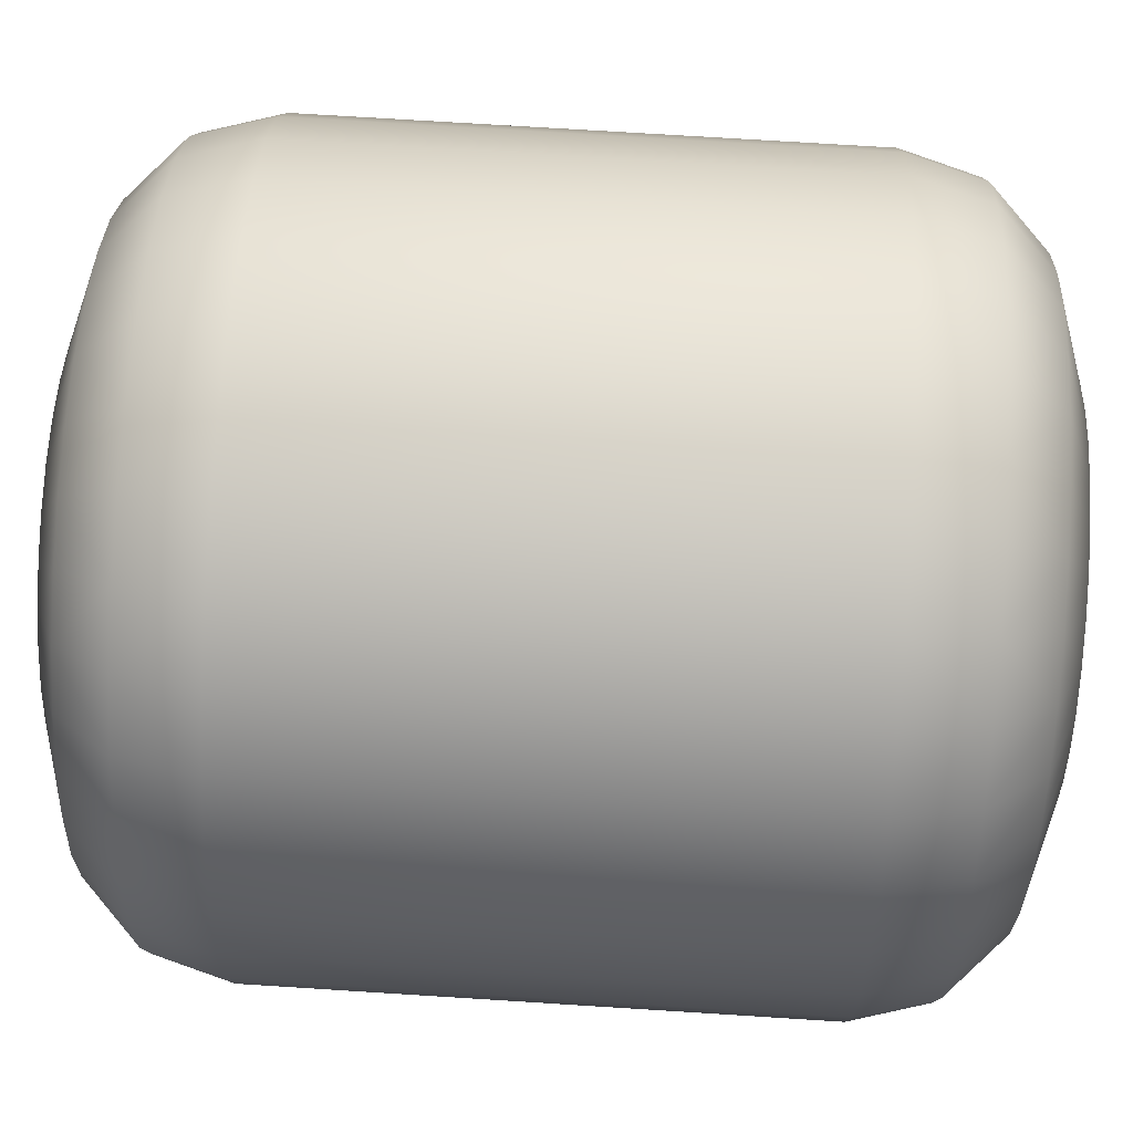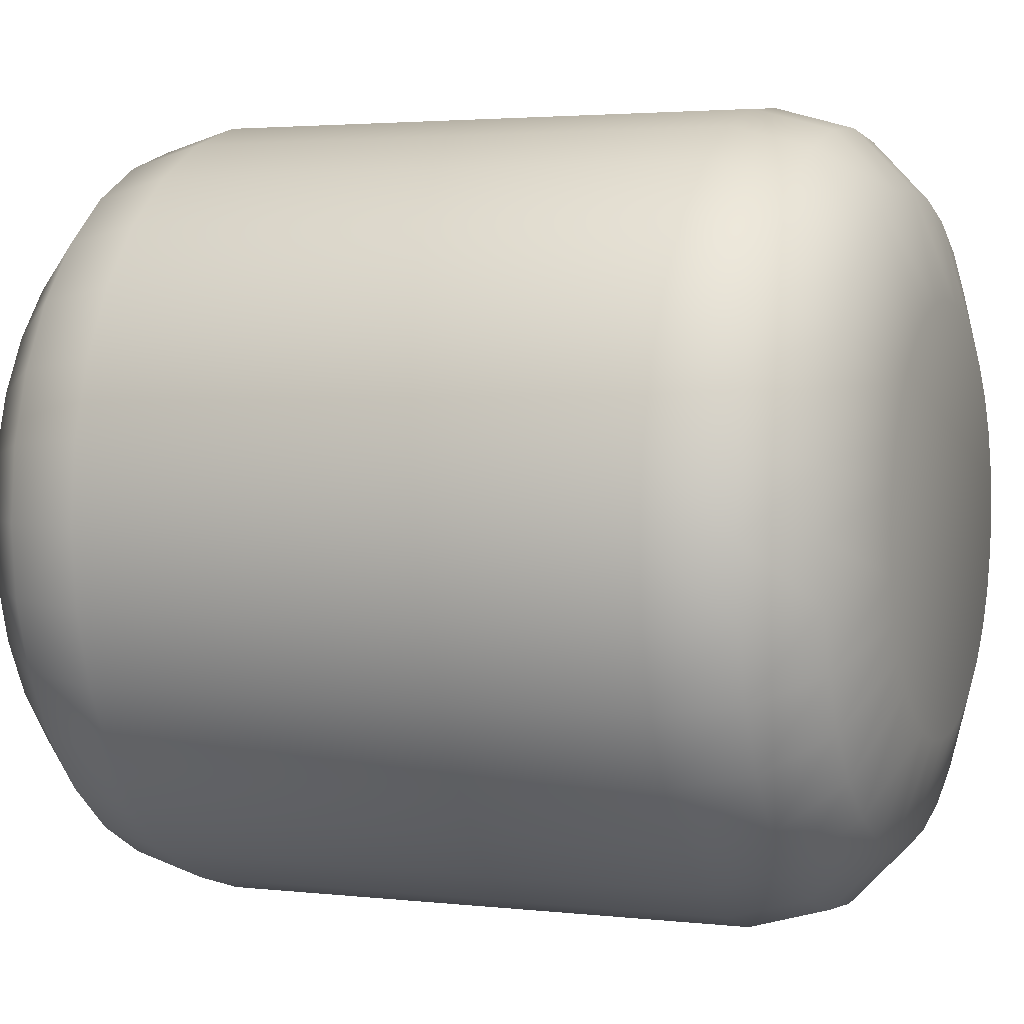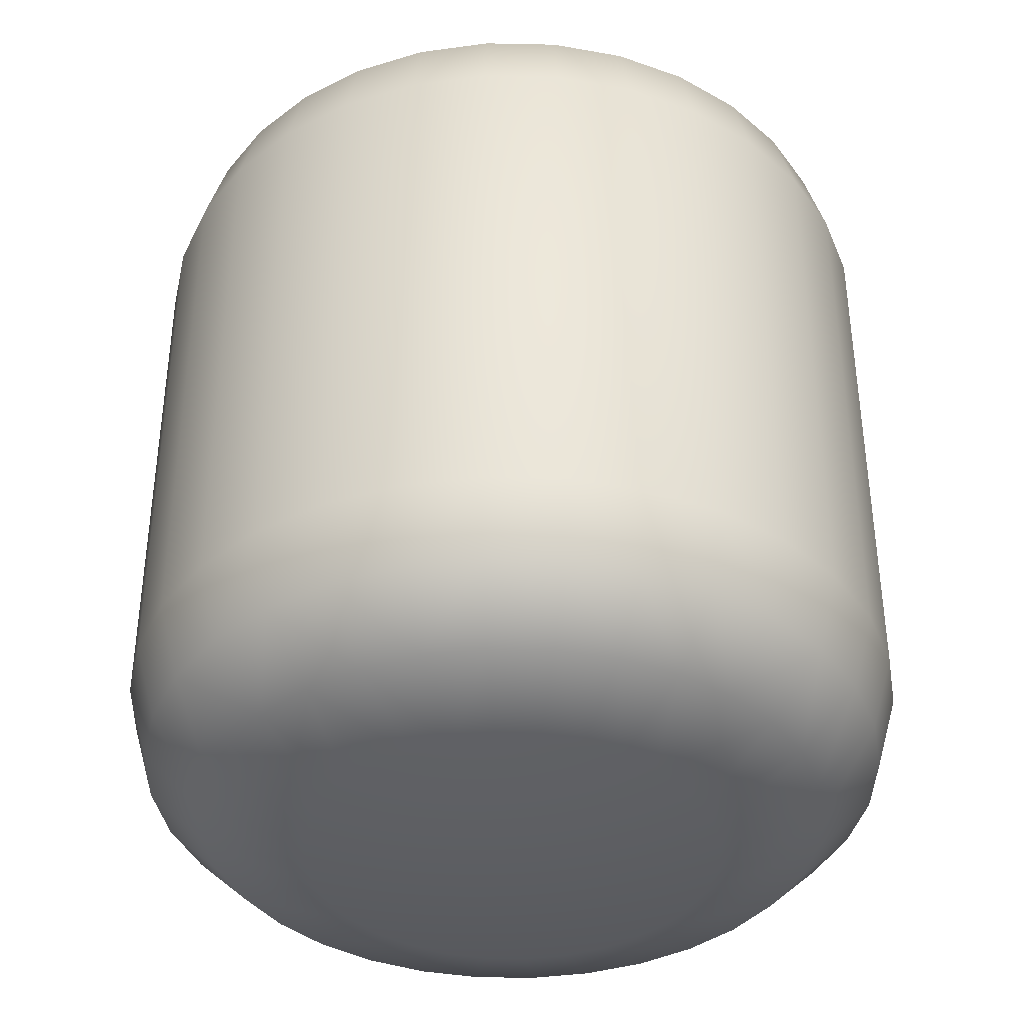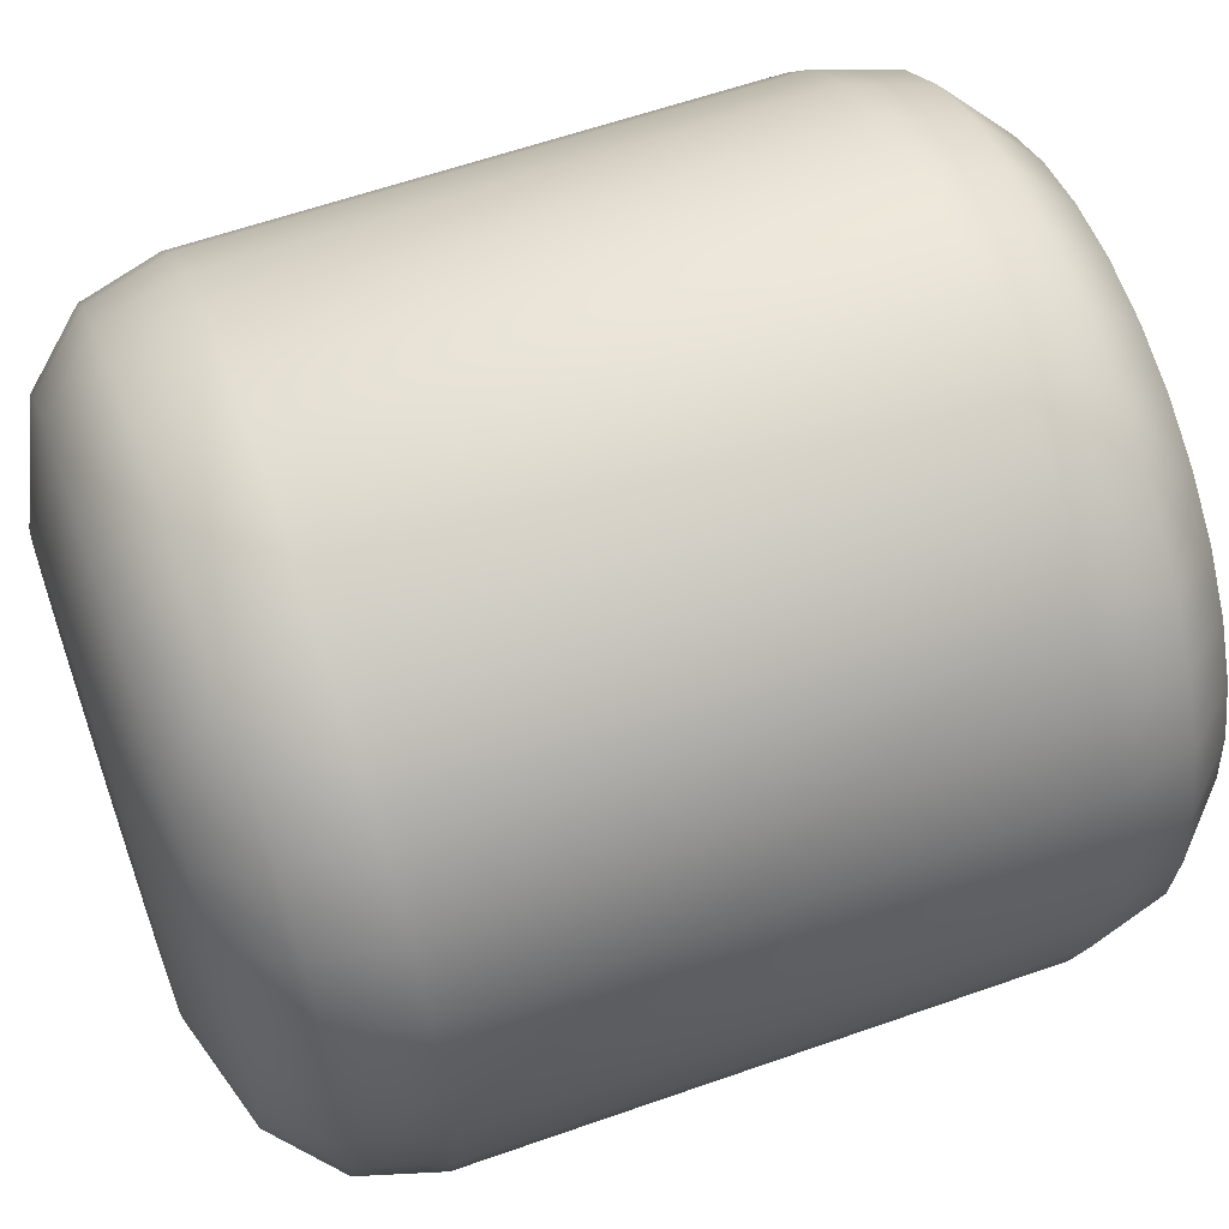
<metadata>
{"format":"obj","ext":"obj","renderer":"f3d","projection":"perspective","resolution":1024,"background":"white","views":[{"elev":72.9,"azim":93.6,"up":"+Z"},{"elev":2.8,"azim":-68.0,"up":"+Z"},{"elev":-38.7,"azim":-142.1,"up":"+Y"},{"elev":59.8,"azim":-109.9,"up":"+Z"}]}
</metadata>
<code>
o Head.001_Circle.001
v 0.3833 0.09758 -0.3128
v 0.3222 0.09758 -0.3068
v 0.2636 0.09758 -0.289
v 0.2095 0.09758 -0.2601
v 0.1621 0.09758 -0.2212
v 0.1232 0.09758 -0.1738
v 0.09427 0.09758 -0.1197
v 0.07647 0.09758 -0.06102
v 0.07046 0.09758 -0
v 0.07647 0.09758 0.06102
v 0.09427 0.09758 0.1197
v 0.1232 0.09758 0.1738
v 0.1621 0.09758 0.2212
v 0.2095 0.09758 0.2601
v 0.2636 0.09758 0.289
v 0.3222 0.09758 0.3068
v 0.3833 0.09758 0.3128
v 0.4443 0.09758 0.3068
v 0.503 0.09758 0.289
v 0.557 0.09758 0.2601
v 0.6044 0.09758 0.2212
v 0.6433 0.09758 0.1738
v 0.6723 0.09758 0.1197
v 0.6901 0.09758 0.06102
v 0.6961 0.09758 -0
v 0.6901 0.09758 -0.06103
v 0.6723 0.09758 -0.1197
v 0.6433 0.09758 -0.1738
v 0.6044 0.09758 -0.2212
v 0.557 0.09758 -0.2601
v 0.503 0.09758 -0.289
v 0.4443 0.09758 -0.3068
v 0.3833 0.1468 -0.4696
v 0.2916 0.1468 -0.4606
v 0.2036 0.1468 -0.4338
v 0.1224 0.1468 -0.3904
v 0.05121 0.1468 -0.332
v -0.007188 0.1468 -0.2609
v -0.05058 0.1468 -0.1797
v -0.0773 0.1468 -0.09161
v -0.08633 0.1468 -0
v -0.0773 0.1468 0.09161
v -0.05058 0.1468 0.1797
v -0.007188 0.1468 0.2609
v 0.05121 0.1468 0.332
v 0.1224 0.1468 0.3904
v 0.2036 0.1468 0.4338
v 0.2916 0.1468 0.4606
v 0.3833 0.1468 0.4696
v 0.4749 0.1468 0.4606
v 0.563 0.1468 0.4338
v 0.6442 0.1468 0.3904
v 0.7153 0.1468 0.332
v 0.7737 0.1468 0.2609
v 0.8171 0.1468 0.1797
v 0.8438 0.1468 0.09161
v 0.8528 0.1468 -1e-06
v 0.8438 0.1468 -0.09161
v 0.8171 0.1468 -0.1797
v 0.7737 0.1468 -0.2609
v 0.7153 0.1468 -0.3321
v 0.6441 0.1468 -0.3904
v 0.563 0.1468 -0.4338
v 0.4749 0.1468 -0.4606
v 0.3833 0.2336 -0.5595
v 0.2741 0.2336 -0.5487
v 0.1692 0.2336 -0.5169
v 0.07244 0.2336 -0.4652
v -0.01234 0.2336 -0.3956
v -0.08191 0.2336 -0.3108
v -0.1336 0.2336 -0.2141
v -0.1654 0.2336 -0.1091
v -0.1762 0.2336 -0
v -0.1654 0.2336 0.1091
v -0.1336 0.2336 0.2141
v -0.08191 0.2336 0.3108
v -0.01234 0.2336 0.3956
v 0.07244 0.2336 0.4652
v 0.1692 0.2336 0.5169
v 0.2741 0.2336 0.5487
v 0.3833 0.2336 0.5595
v 0.4924 0.2336 0.5487
v 0.5974 0.2336 0.5169
v 0.6941 0.2336 0.4652
v 0.7789 0.2336 0.3956
v 0.8484 0.2336 0.3108
v 0.9001 0.2336 0.2141
v 0.932 0.2336 0.1091
v 0.9427 0.2336 -1e-06
v 0.932 0.2336 -0.1091
v 0.9001 0.2336 -0.2141
v 0.8484 0.2336 -0.3108
v 0.7789 0.2336 -0.3956
v 0.6941 0.2336 -0.4652
v 0.5974 0.2336 -0.5169
v 0.4924 0.2336 -0.5487
v 0.3833 0.3499 -0.5923
v 0.2677 0.3499 -0.5809
v 0.1566 0.3499 -0.5472
v 0.0542 0.3499 -0.4925
v -0.03555 0.3499 -0.4188
v -0.1092 0.3499 -0.3291
v -0.1639 0.3499 -0.2267
v -0.1977 0.3499 -0.1155
v -0.209 0.3499 -0
v -0.1976 0.3499 0.1155
v -0.1639 0.3499 0.2267
v -0.1092 0.3499 0.3291
v -0.03555 0.3499 0.4188
v 0.0542 0.3499 0.4925
v 0.1566 0.3499 0.5472
v 0.2677 0.3499 0.5809
v 0.3833 0.3499 0.5923
v 0.4988 0.3499 0.5809
v 0.6099 0.3499 0.5472
v 0.7123 0.3499 0.4925
v 0.8021 0.3499 0.4188
v 0.8757 0.3499 0.3291
v 0.9305 0.3499 0.2267
v 0.9642 0.3499 0.1155
v 0.9756 0.3499 -1e-06
v 0.9642 0.3499 -0.1156
v 0.9305 0.3499 -0.2267
v 0.8757 0.3499 -0.3291
v 0.8021 0.3499 -0.4188
v 0.7123 0.3499 -0.4925
v 0.6099 0.3499 -0.5472
v 0.4988 0.3499 -0.5809
v 0.3833 1.425 -0.3128
v 0.3222 1.425 -0.3068
v 0.2636 1.425 -0.289
v 0.2095 1.425 -0.2601
v 0.1621 1.425 -0.2212
v 0.1232 1.425 -0.1738
v 0.09427 1.425 -0.1197
v 0.07647 1.425 -0.06102
v 0.07046 1.425 -0
v 0.07647 1.425 0.06102
v 0.09427 1.425 0.1197
v 0.1232 1.425 0.1738
v 0.1621 1.425 0.2212
v 0.2095 1.425 0.2601
v 0.2636 1.425 0.289
v 0.3222 1.425 0.3068
v 0.3833 1.425 0.3128
v 0.4443 1.425 0.3068
v 0.503 1.425 0.289
v 0.557 1.425 0.2601
v 0.6044 1.425 0.2212
v 0.6433 1.425 0.1738
v 0.6723 1.425 0.1197
v 0.6901 1.425 0.06102
v 0.6961 1.425 -0
v 0.6901 1.425 -0.06103
v 0.6723 1.425 -0.1197
v 0.6433 1.425 -0.1738
v 0.6044 1.425 -0.2212
v 0.557 1.425 -0.2601
v 0.503 1.425 -0.289
v 0.4443 1.425 -0.3068
v 0.3833 1.376 -0.4696
v 0.2916 1.376 -0.4606
v 0.2036 1.376 -0.4338
v 0.1224 1.376 -0.3904
v 0.05121 1.376 -0.332
v -0.007188 1.376 -0.2609
v -0.05058 1.376 -0.1797
v -0.0773 1.376 -0.09161
v -0.08633 1.376 -0
v -0.0773 1.376 0.09161
v -0.05058 1.376 0.1797
v -0.007188 1.376 0.2609
v 0.05121 1.376 0.332
v 0.1224 1.376 0.3904
v 0.2036 1.376 0.4338
v 0.2916 1.376 0.4606
v 0.3833 1.376 0.4696
v 0.4749 1.376 0.4606
v 0.563 1.376 0.4338
v 0.6442 1.376 0.3904
v 0.7153 1.376 0.332
v 0.7737 1.376 0.2609
v 0.8171 1.376 0.1797
v 0.8438 1.376 0.09161
v 0.8528 1.376 -1e-06
v 0.8438 1.376 -0.09161
v 0.8171 1.376 -0.1797
v 0.7737 1.376 -0.2609
v 0.7153 1.376 -0.3321
v 0.6441 1.376 -0.3904
v 0.563 1.376 -0.4338
v 0.4749 1.376 -0.4606
v 0.3833 1.289 -0.5595
v 0.2741 1.289 -0.5487
v 0.1692 1.289 -0.5169
v 0.07244 1.289 -0.4652
v -0.01234 1.289 -0.3956
v -0.08191 1.289 -0.3108
v -0.1336 1.289 -0.2141
v -0.1654 1.289 -0.1091
v -0.1762 1.289 -0
v -0.1654 1.289 0.1091
v -0.1336 1.289 0.2141
v -0.08191 1.289 0.3108
v -0.01234 1.289 0.3956
v 0.07244 1.289 0.4652
v 0.1692 1.289 0.5169
v 0.2741 1.289 0.5487
v 0.3833 1.289 0.5595
v 0.4924 1.289 0.5487
v 0.5974 1.289 0.5169
v 0.6941 1.289 0.4652
v 0.7789 1.289 0.3956
v 0.8484 1.289 0.3108
v 0.9001 1.289 0.2141
v 0.932 1.289 0.1091
v 0.9427 1.289 -1e-06
v 0.932 1.289 -0.1091
v 0.9001 1.289 -0.2141
v 0.8484 1.289 -0.3108
v 0.7789 1.289 -0.3956
v 0.6941 1.289 -0.4652
v 0.5974 1.289 -0.5169
v 0.4924 1.289 -0.5487
v 0.3833 1.173 -0.5923
v 0.2677 1.173 -0.5809
v 0.1566 1.173 -0.5472
v 0.0542 1.173 -0.4925
v -0.03555 1.173 -0.4188
v -0.1092 1.173 -0.3291
v -0.1639 1.173 -0.2267
v -0.1977 1.173 -0.1155
v -0.209 1.173 -0
v -0.1976 1.173 0.1155
v -0.1639 1.173 0.2267
v -0.1092 1.173 0.3291
v -0.03555 1.173 0.4188
v 0.0542 1.173 0.4925
v 0.1566 1.173 0.5472
v 0.2677 1.173 0.5809
v 0.3833 1.173 0.5923
v 0.4988 1.173 0.5809
v 0.6099 1.173 0.5472
v 0.7123 1.173 0.4925
v 0.8021 1.173 0.4188
v 0.8757 1.173 0.3291
v 0.9305 1.173 0.2267
v 0.9642 1.173 0.1155
v 0.9756 1.173 -1e-06
v 0.9642 1.173 -0.1156
v 0.9305 1.173 -0.2267
v 0.8757 1.173 -0.3291
v 0.8021 1.173 -0.4188
v 0.7123 1.173 -0.4925
v 0.6099 1.173 -0.5472
v 0.4988 1.173 -0.5809
v 0.3833 0.7614 -0.5923
v 0.2677 0.7614 -0.5809
v 0.1566 0.7614 -0.5472
v 0.0542 0.7614 -0.4925
v -0.03555 0.7614 -0.4188
v -0.1092 0.7614 -0.3291
v -0.1639 0.7614 -0.2267
v -0.1977 0.7614 -0.1155
v -0.209 0.7614 -0
v -0.1976 0.7614 0.1155
v -0.1639 0.7614 0.2267
v -0.1092 0.7614 0.3291
v -0.03555 0.7614 0.4188
v 0.0542 0.7614 0.4925
v 0.1566 0.7614 0.5472
v 0.2677 0.7614 0.5809
v 0.3833 0.7614 0.5923
v 0.4988 0.7614 0.5809
v 0.6099 0.7614 0.5472
v 0.7123 0.7614 0.4925
v 0.8021 0.7614 0.4188
v 0.8757 0.7614 0.3291
v 0.9305 0.7614 0.2267
v 0.9642 0.7614 0.1155
v 0.9756 0.7614 -1e-06
v 0.9642 0.7614 -0.1156
v 0.9305 0.7614 -0.2267
v 0.8757 0.7614 -0.3291
v 0.8021 0.7614 -0.4188
v 0.7123 0.7614 -0.4925
v 0.6099 0.7614 -0.5472
v 0.4988 0.7614 -0.5809
f 19 11 3
f 34 65 33
f 20 53 52
f 8 39 7
f 21 54 53
f 8 41 40
f 22 55 54
f 10 41 9
f 23 56 55
f 11 42 10
f 25 56 24
f 12 43 11
f 25 58 57
f 13 44 12
f 27 58 26
f 14 45 13
f 27 60 59
f 14 47 46
f 2 33 1
f 28 61 60
f 16 47 15
f 3 34 2
f 30 61 29
f 16 49 48
f 3 36 35
f 30 63 62
f 18 49 17
f 5 36 4
f 31 64 63
f 18 51 50
f 6 37 5
f 32 33 64
f 20 51 19
f 7 38 6
f 68 101 100
f 60 93 92
f 48 79 47
f 35 66 34
f 61 94 93
f 48 81 80
f 35 68 67
f 62 95 94
f 50 81 49
f 37 68 36
f 64 95 63
f 50 83 82
f 38 69 37
f 64 65 96
f 52 83 51
f 39 70 38
f 52 85 84
f 40 71 39
f 53 86 85
f 40 73 72
f 55 86 54
f 42 73 41
f 55 88 87
f 43 74 42
f 57 88 56
f 44 75 43
f 57 90 89
f 45 76 44
f 59 90 58
f 46 77 45
f 59 92 91
f 46 79 78
f 104 263 103
f 96 127 95
f 82 115 114
f 70 101 69
f 96 97 128
f 84 115 83
f 71 102 70
f 84 117 116
f 72 103 71
f 85 118 117
f 72 105 104
f 87 118 86
f 73 106 105
f 87 120 119
f 75 106 74
f 89 120 88
f 76 107 75
f 89 122 121
f 77 108 76
f 91 122 90
f 78 109 77
f 91 124 123
f 79 110 78
f 66 97 65
f 93 124 92
f 79 112 111
f 67 98 66
f 93 126 125
f 80 113 112
f 67 100 99
f 94 127 126
f 82 113 81
f 118 277 117
f 105 264 104
f 119 278 118
f 106 265 105
f 120 279 119
f 107 266 106
f 121 280 120
f 108 267 107
f 122 281 121
f 109 268 108
f 123 282 122
f 110 269 109
f 124 283 123
f 111 270 110
f 98 257 97
f 125 284 124
f 112 271 111
f 99 258 98
f 126 285 125
f 113 272 112
f 100 259 99
f 127 286 126
f 114 273 113
f 101 260 100
f 128 287 127
f 115 274 114
f 102 261 101
f 97 288 128
f 116 275 115
f 103 262 102
f 117 276 116
f 145 157 129
f 193 162 161
f 148 181 149
f 167 136 135
f 149 182 150
f 136 169 137
f 150 183 151
f 169 138 137
f 151 184 152
f 170 139 138
f 184 153 152
f 171 140 139
f 153 186 154
f 172 141 140
f 186 155 154
f 173 142 141
f 155 188 156
f 142 175 143
f 161 130 129
f 156 189 157
f 175 144 143
f 162 131 130
f 189 158 157
f 144 177 145
f 131 164 132
f 158 191 159
f 177 146 145
f 164 133 132
f 159 192 160
f 146 179 147
f 165 134 133
f 160 161 129
f 179 148 147
f 166 135 134
f 196 229 197
f 188 221 189
f 207 176 175
f 194 163 162
f 189 222 190
f 176 209 177
f 163 196 164
f 190 223 191
f 209 178 177
f 196 165 164
f 223 192 191
f 178 211 179
f 197 166 165
f 192 193 161
f 211 180 179
f 198 167 166
f 180 213 181
f 199 168 167
f 181 214 182
f 168 201 169
f 214 183 182
f 201 170 169
f 183 216 184
f 202 171 170
f 216 185 184
f 203 172 171
f 185 218 186
f 204 173 172
f 218 187 186
f 205 174 173
f 187 220 188
f 174 207 175
f 263 232 231
f 255 224 223
f 210 243 211
f 229 198 197
f 224 225 193
f 243 212 211
f 230 199 198
f 212 245 213
f 231 200 199
f 213 246 214
f 200 233 201
f 246 215 214
f 201 234 202
f 215 248 216
f 234 203 202
f 248 217 216
f 235 204 203
f 217 250 218
f 236 205 204
f 250 219 218
f 237 206 205
f 219 252 220
f 238 207 206
f 225 194 193
f 220 253 221
f 207 240 208
f 226 195 194
f 221 254 222
f 208 241 209
f 195 228 196
f 222 255 223
f 241 210 209
f 277 246 245
f 264 233 232
f 278 247 246
f 233 266 234
f 279 248 247
f 266 235 234
f 280 249 248
f 267 236 235
f 249 282 250
f 268 237 236
f 282 251 250
f 269 238 237
f 283 252 251
f 270 239 238
f 257 226 225
f 252 285 253
f 271 240 239
f 258 227 226
f 285 254 253
f 272 241 240
f 259 228 227
f 286 255 254
f 273 242 241
f 260 229 228
f 287 256 255
f 274 243 242
f 261 230 229
f 288 225 256
f 275 244 243
f 262 231 230
f 276 245 244
f 3 2 1
f 1 32 31
f 31 30 29
f 29 28 31
f 27 26 23
f 25 24 23
f 23 22 19
f 21 20 19
f 19 18 17
f 17 16 15
f 15 14 13
f 13 12 15
f 11 10 9
f 9 8 7
f 7 6 5
f 5 4 3
f 3 1 31
f 31 28 27
f 26 25 23
f 22 21 19
f 19 17 15
f 15 12 11
f 11 9 7
f 7 5 11
f 3 31 27
f 27 23 3
f 19 15 11
f 11 5 3
f 3 23 19
f 34 66 65
f 20 21 53
f 8 40 39
f 21 22 54
f 8 9 41
f 22 23 55
f 10 42 41
f 23 24 56
f 11 43 42
f 25 57 56
f 12 44 43
f 25 26 58
f 13 45 44
f 27 59 58
f 14 46 45
f 27 28 60
f 14 15 47
f 2 34 33
f 28 29 61
f 16 48 47
f 3 35 34
f 30 62 61
f 16 17 49
f 3 4 36
f 30 31 63
f 18 50 49
f 5 37 36
f 31 32 64
f 18 19 51
f 6 38 37
f 32 1 33
f 20 52 51
f 7 39 38
f 68 69 101
f 60 61 93
f 48 80 79
f 35 67 66
f 61 62 94
f 48 49 81
f 35 36 68
f 62 63 95
f 50 82 81
f 37 69 68
f 64 96 95
f 50 51 83
f 38 70 69
f 64 33 65
f 52 84 83
f 39 71 70
f 52 53 85
f 40 72 71
f 53 54 86
f 40 41 73
f 55 87 86
f 42 74 73
f 55 56 88
f 43 75 74
f 57 89 88
f 44 76 75
f 57 58 90
f 45 77 76
f 59 91 90
f 46 78 77
f 59 60 92
f 46 47 79
f 104 264 263
f 96 128 127
f 82 83 115
f 70 102 101
f 96 65 97
f 84 116 115
f 71 103 102
f 84 85 117
f 72 104 103
f 85 86 118
f 72 73 105
f 87 119 118
f 73 74 106
f 87 88 120
f 75 107 106
f 89 121 120
f 76 108 107
f 89 90 122
f 77 109 108
f 91 123 122
f 78 110 109
f 91 92 124
f 79 111 110
f 66 98 97
f 93 125 124
f 79 80 112
f 67 99 98
f 93 94 126
f 80 81 113
f 67 68 100
f 94 95 127
f 82 114 113
f 118 278 277
f 105 265 264
f 119 279 278
f 106 266 265
f 120 280 279
f 107 267 266
f 121 281 280
f 108 268 267
f 122 282 281
f 109 269 268
f 123 283 282
f 110 270 269
f 124 284 283
f 111 271 270
f 98 258 257
f 125 285 284
f 112 272 271
f 99 259 258
f 126 286 285
f 113 273 272
f 100 260 259
f 127 287 286
f 114 274 273
f 101 261 260
f 128 288 287
f 115 275 274
f 102 262 261
f 97 257 288
f 116 276 275
f 103 263 262
f 117 277 276
f 129 130 131
f 131 132 129
f 133 134 137
f 135 136 137
f 137 138 139
f 139 140 141
f 141 142 143
f 143 144 145
f 145 146 147
f 147 148 149
f 149 150 151
f 151 152 153
f 153 154 157
f 155 156 157
f 157 158 159
f 159 160 129
f 129 132 133
f 134 135 137
f 137 139 145
f 141 143 145
f 145 147 149
f 149 151 145
f 154 155 157
f 157 159 129
f 129 133 137
f 139 141 145
f 145 151 153
f 153 157 145
f 129 137 145
f 193 194 162
f 148 180 181
f 167 168 136
f 149 181 182
f 136 168 169
f 150 182 183
f 169 170 138
f 151 183 184
f 170 171 139
f 184 185 153
f 171 172 140
f 153 185 186
f 172 173 141
f 186 187 155
f 173 174 142
f 155 187 188
f 142 174 175
f 161 162 130
f 156 188 189
f 175 176 144
f 162 163 131
f 189 190 158
f 144 176 177
f 131 163 164
f 158 190 191
f 177 178 146
f 164 165 133
f 159 191 192
f 146 178 179
f 165 166 134
f 160 192 161
f 179 180 148
f 166 167 135
f 196 228 229
f 188 220 221
f 207 208 176
f 194 195 163
f 189 221 222
f 176 208 209
f 163 195 196
f 190 222 223
f 209 210 178
f 196 197 165
f 223 224 192
f 178 210 211
f 197 198 166
f 192 224 193
f 211 212 180
f 198 199 167
f 180 212 213
f 199 200 168
f 181 213 214
f 168 200 201
f 214 215 183
f 201 202 170
f 183 215 216
f 202 203 171
f 216 217 185
f 203 204 172
f 185 217 218
f 204 205 173
f 218 219 187
f 205 206 174
f 187 219 220
f 174 206 207
f 263 264 232
f 255 256 224
f 210 242 243
f 229 230 198
f 224 256 225
f 243 244 212
f 230 231 199
f 212 244 245
f 231 232 200
f 213 245 246
f 200 232 233
f 246 247 215
f 201 233 234
f 215 247 248
f 234 235 203
f 248 249 217
f 235 236 204
f 217 249 250
f 236 237 205
f 250 251 219
f 237 238 206
f 219 251 252
f 238 239 207
f 225 226 194
f 220 252 253
f 207 239 240
f 226 227 195
f 221 253 254
f 208 240 241
f 195 227 228
f 222 254 255
f 241 242 210
f 277 278 246
f 264 265 233
f 278 279 247
f 233 265 266
f 279 280 248
f 266 267 235
f 280 281 249
f 267 268 236
f 249 281 282
f 268 269 237
f 282 283 251
f 269 270 238
f 283 284 252
f 270 271 239
f 257 258 226
f 252 284 285
f 271 272 240
f 258 259 227
f 285 286 254
f 272 273 241
f 259 260 228
f 286 287 255
f 273 274 242
f 260 261 229
f 287 288 256
f 274 275 243
f 261 262 230
f 288 257 225
f 275 276 244
f 262 263 231
f 276 277 245

</code>
